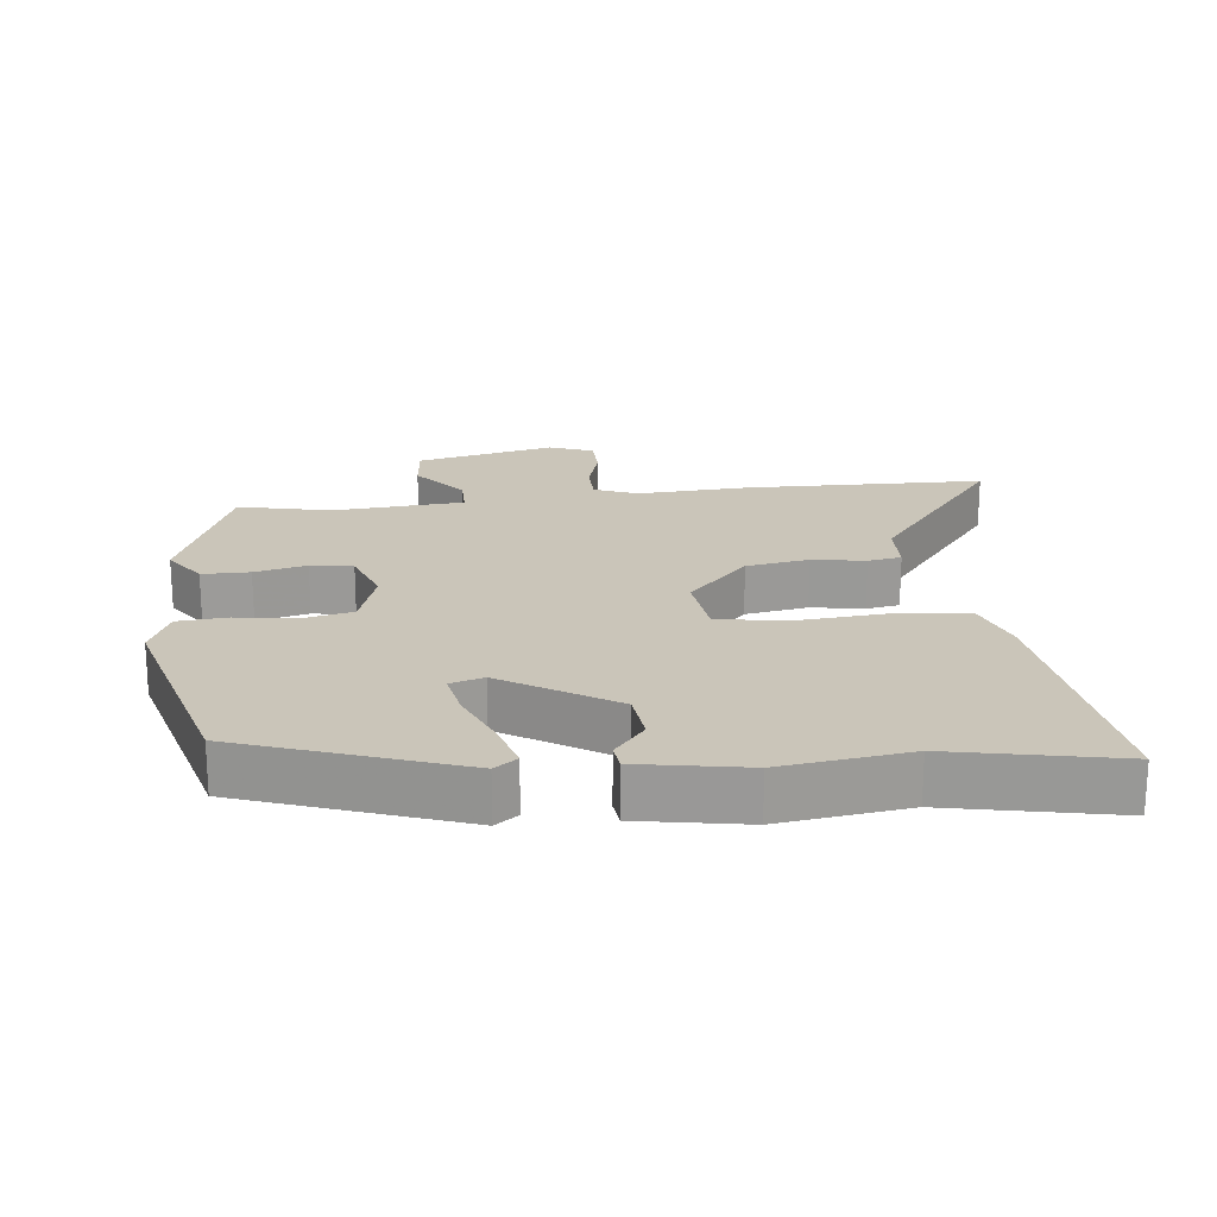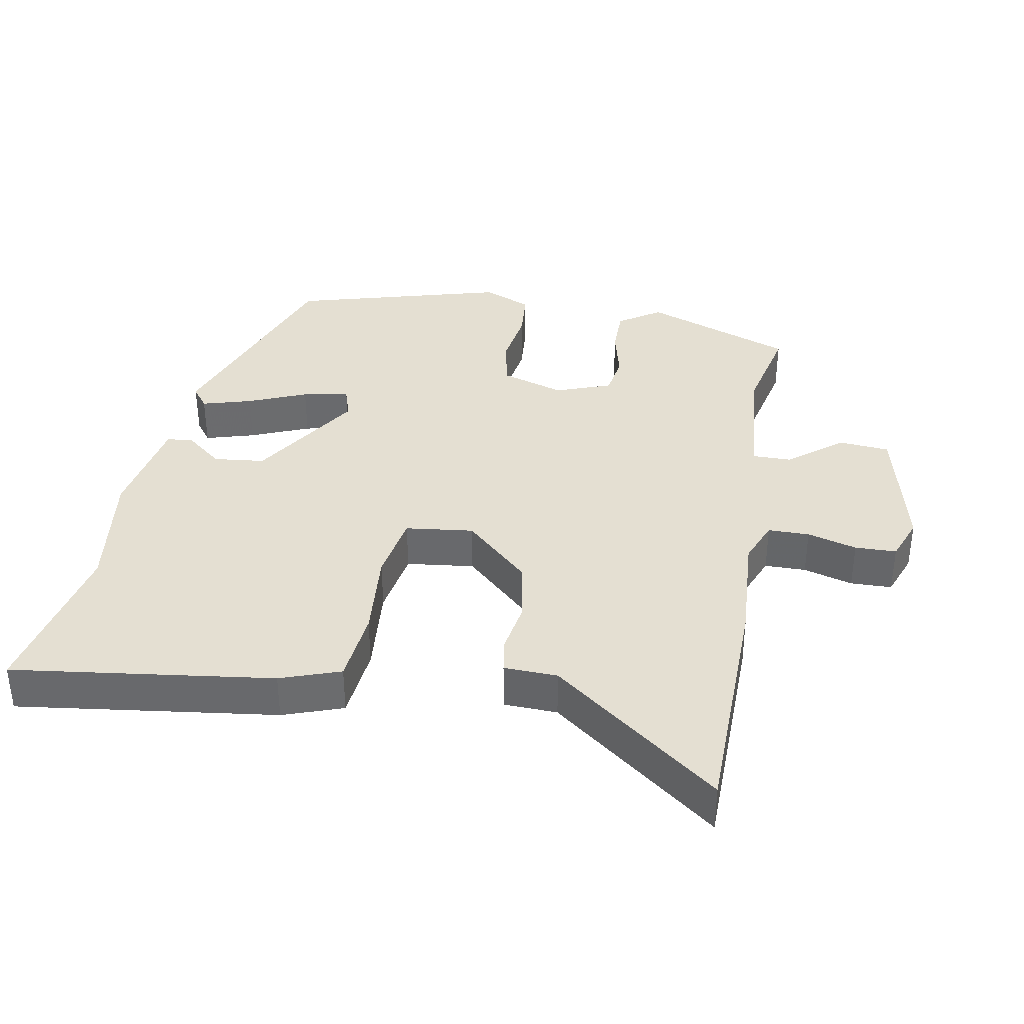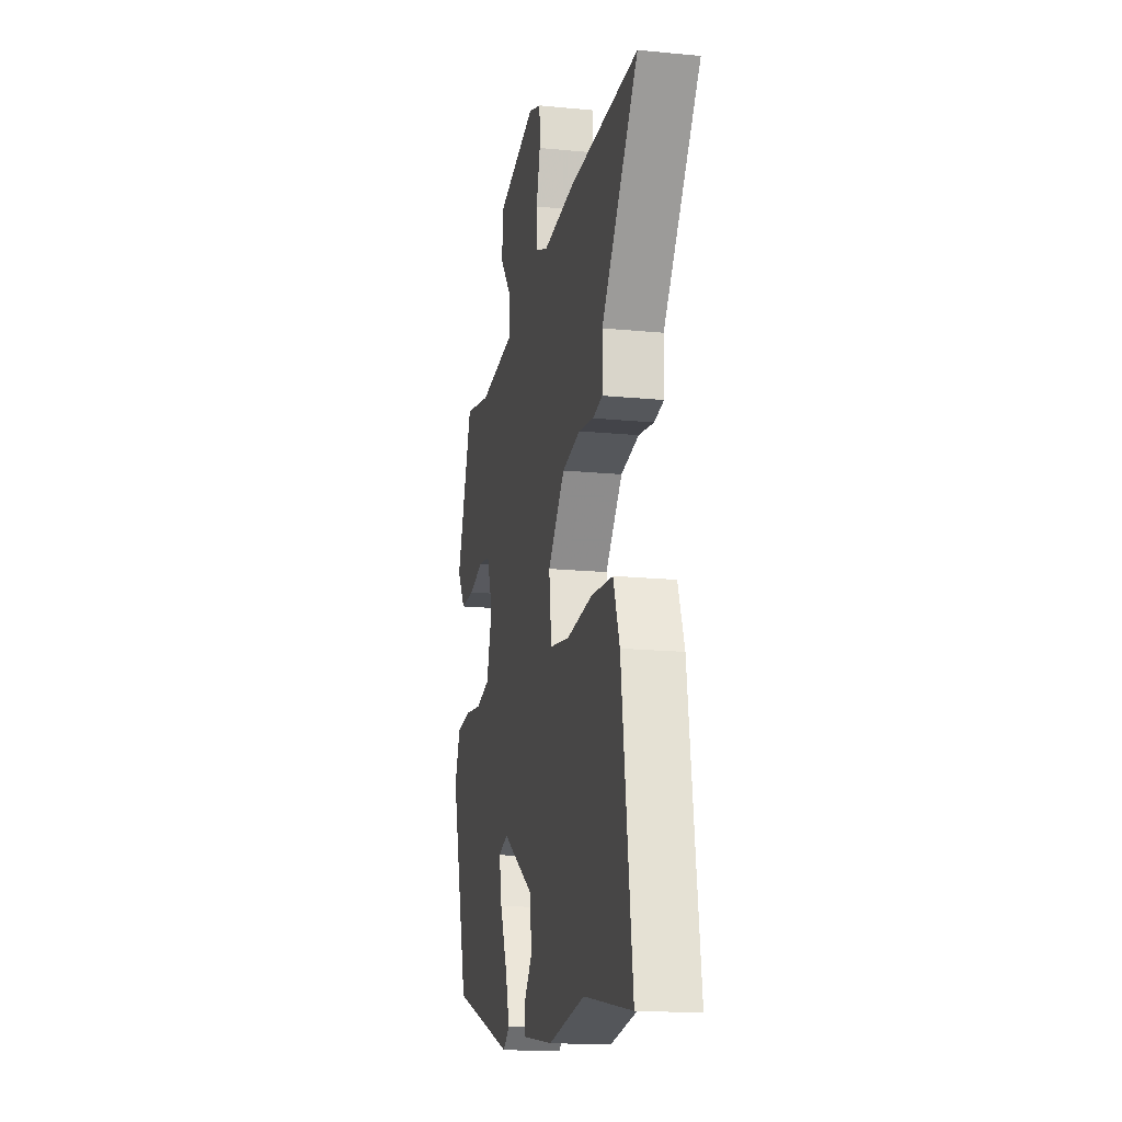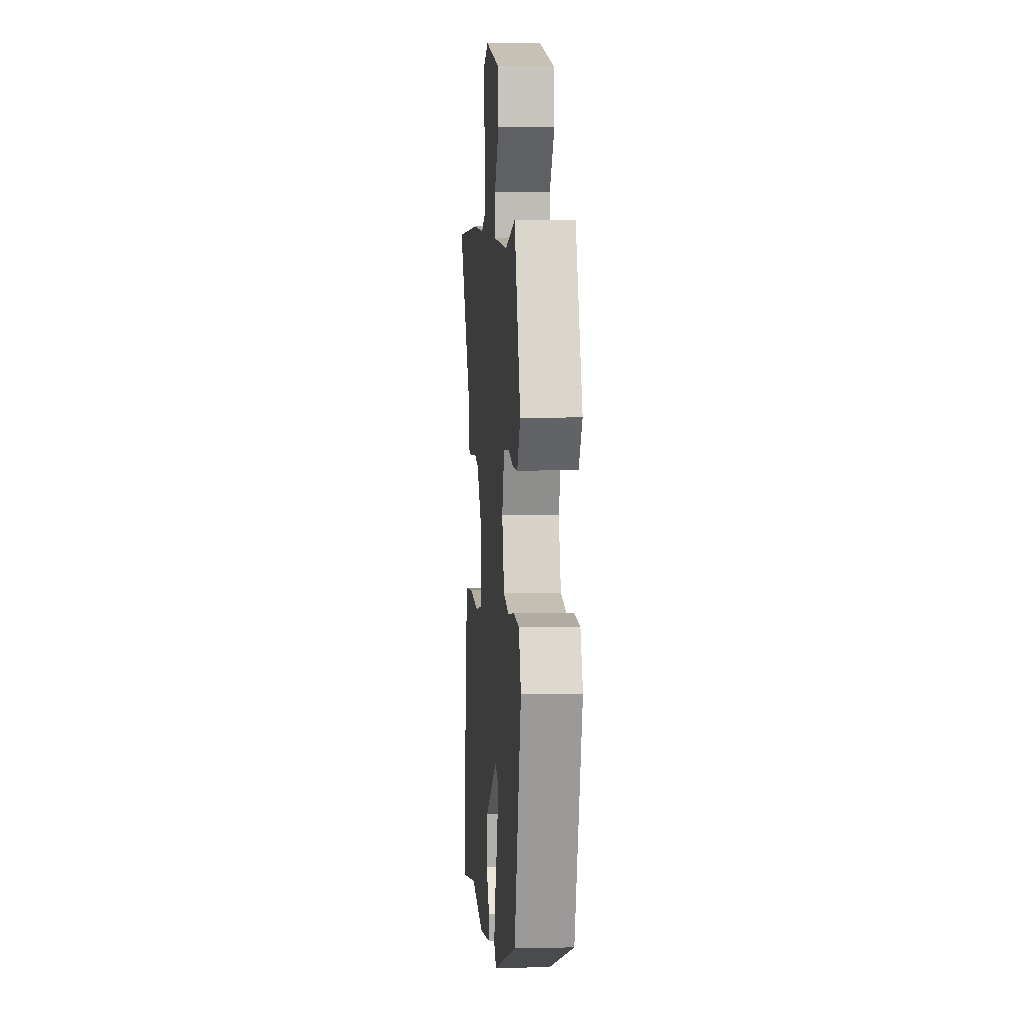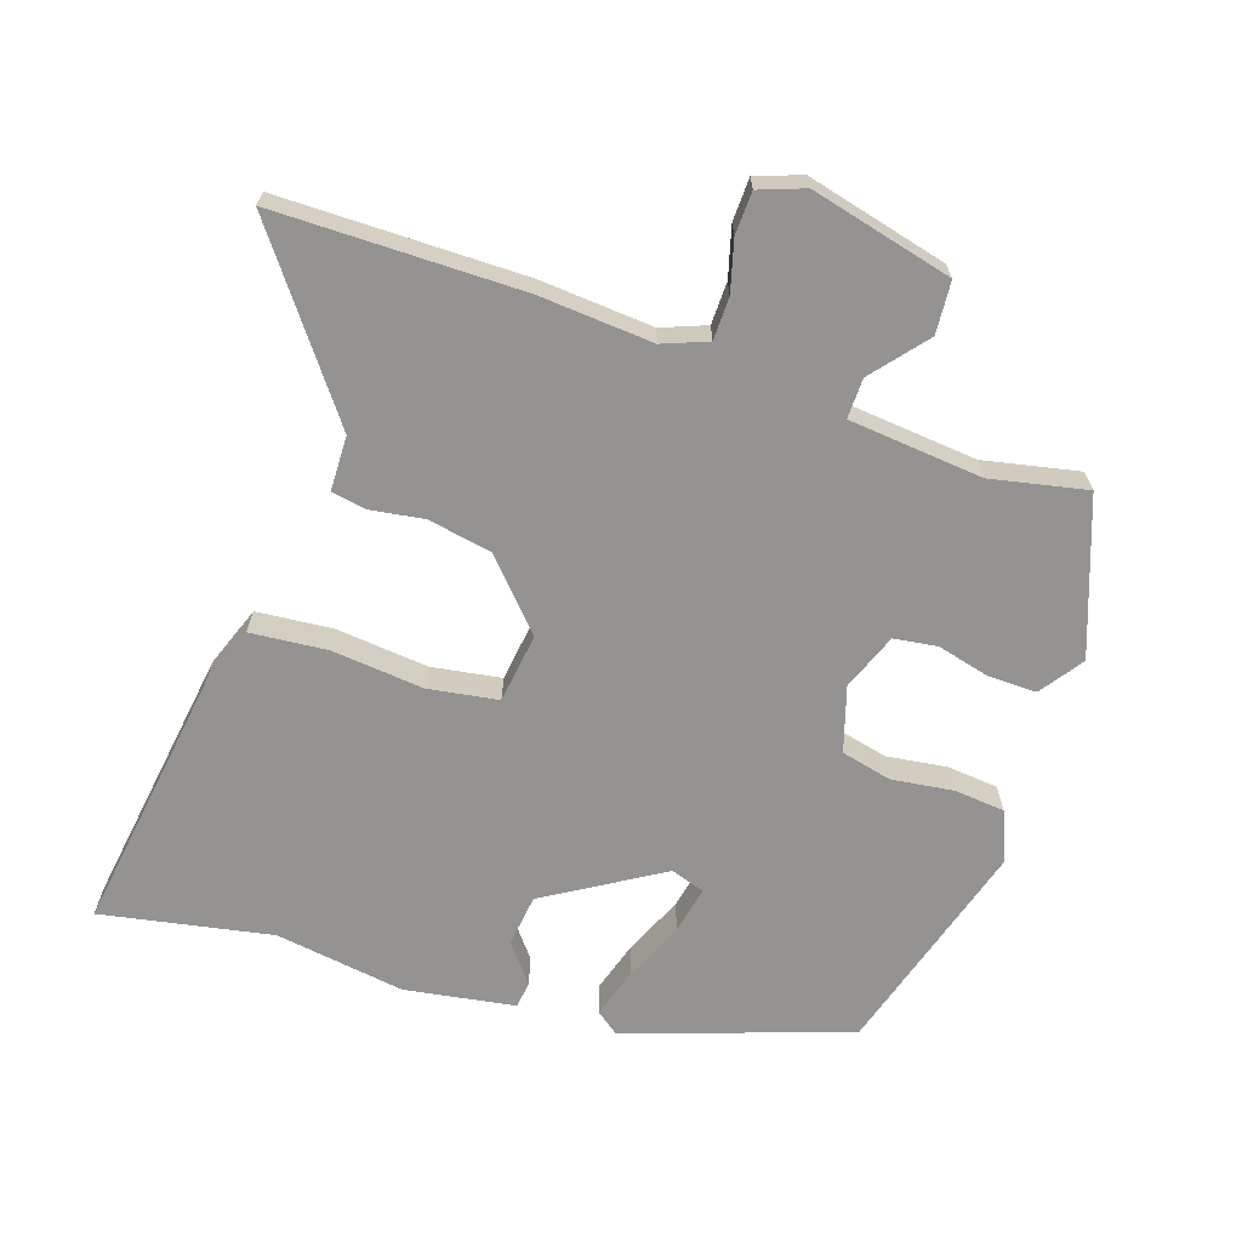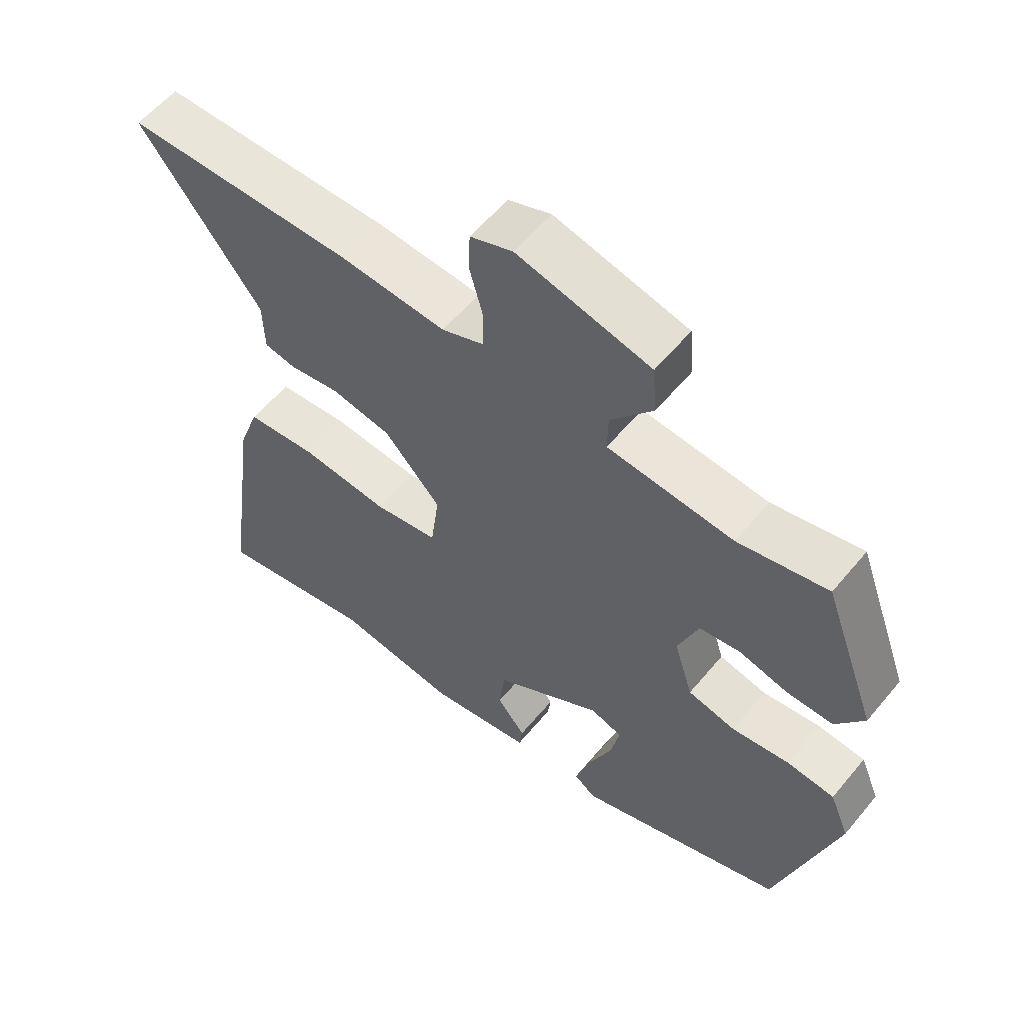
<metadata>
{"format":"obj","ext":"obj","renderer":"f3d","projection":"perspective","resolution":1024,"background":"white","views":[{"elev":20.7,"azim":174.4,"up":"+Y"},{"elev":36.9,"azim":-79.2,"up":"+Y"},{"elev":-16.9,"azim":-101.2,"up":"+Z"},{"elev":4.7,"azim":85.7,"up":"+Z"},{"elev":-66.8,"azim":-18.6,"up":"+Y"},{"elev":57.7,"azim":39.2,"up":"+Z"}]}
</metadata>
<code>
v -0.653 0.07 0.499
v -0.3 0.07 0.501
v -0.136 0.07 0.489
v -0.072 0.07 0.514
v -0.071 0.07 0.575
v -0.091 0.07 0.648
v -0.089 0.07 0.709
v -0.024 0.07 0.733
v 0.18 0.07 0.683
v 0.186 0.07 0.608
v 0.122 0.07 0.53
v 0.121 0.07 0.472
v 0.314 0.07 0.454
v 0.451 0.07 0.483
v 0.533 0.07 0.261
v 0.49 0.07 0.199
v 0.42 0.07 0.2
v 0.344 0.07 0.219
v 0.282 0.07 0.21
v 0.251 0.07 0.128
v 0.28 0.07 0.035
v 0.353 0.07 0.018
v 0.441 0.07 0.03
v 0.514 0.07 0.023
v 0.544 0.07 -0.049
v 0.453 0.07 -0.363
v 0.133 0.07 -0.473
v 0.1 0.07 -0.448
v 0.122 0.07 -0.375
v 0.159 0.07 -0.289
v 0.173 0.07 -0.221
v 0.124 0.07 -0.205
v -0.041 0.07 -0.306
v -0.05 0.07 -0.381
v -0.006 0.07 -0.436
v -0.011 0.07 -0.474
v -0.169 0.07 -0.5
v -0.356 0.07 -0.472
v -0.601 0.07 -0.519
v -0.547 0.07 -0.137
v -0.515 0.07 -0.049
v -0.405 0.07 -0.039
v -0.272 0.07 -0.052
v -0.172 0.07 -0.036
v -0.159 0.07 0.064
v -0.246 0.07 0.159
v -0.338 0.07 0.176
v -0.416 0.07 0.164
v -0.465 0.07 0.173
v -0.467 0.07 0.252
v -0.653 0 0.499
v -0.3 0 0.501
v -0.136 0 0.489
v -0.072 0 0.514
v -0.071 0 0.575
v -0.091 0 0.648
v -0.089 0 0.709
v -0.024 0 0.733
v 0.18 0 0.683
v 0.186 0 0.608
v 0.122 0 0.53
v 0.121 0 0.472
v 0.314 0 0.454
v 0.451 0 0.483
v 0.533 0 0.261
v 0.49 0 0.199
v 0.42 0 0.2
v 0.344 0 0.219
v 0.282 0 0.21
v 0.251 0 0.128
v 0.28 0 0.035
v 0.353 0 0.018
v 0.441 0 0.03
v 0.514 0 0.023
v 0.544 0 -0.049
v 0.453 0 -0.363
v 0.133 0 -0.473
v 0.1 0 -0.448
v 0.122 0 -0.375
v 0.159 0 -0.289
v 0.173 0 -0.221
v 0.124 0 -0.205
v -0.041 0 -0.306
v -0.05 0 -0.381
v -0.006 0 -0.436
v -0.011 0 -0.474
v -0.169 0 -0.5
v -0.356 0 -0.472
v -0.601 0 -0.519
v -0.547 0 -0.137
v -0.515 0 -0.049
v -0.405 0 -0.039
v -0.272 0 -0.052
v -0.172 0 -0.036
v -0.159 0 0.064
v -0.246 0 0.159
v -0.338 0 0.176
v -0.416 0 0.164
v -0.465 0 0.173
v -0.467 0 0.252
f 47 48 49 50
f 46 47 50 1
f 40 41 42 43
f 38 39 40 43
f 38 43 44
f 37 38 44
f 34 35 36 37
f 33 34 37 44
f 32 33 44 45
f 27 28 29 30
f 27 30 31
f 26 27 31
f 25 26 31
f 22 23 24 25
f 21 22 25 31
f 20 21 31 32
f 15 16 17 18
f 13 14 15 18
f 12 13 18 19
f 8 9 10 11
f 8 11 12
f 5 6 7 8
f 4 5 8 12
f 3 4 12 19
f 46 1 2 3
f 20 32 45 46
f 3 19 20 46
f 100 99 98 97
f 51 100 97 96
f 93 92 91 90
f 93 90 89 88
f 94 93 88
f 94 88 87
f 87 86 85 84
f 94 87 84 83
f 95 94 83 82
f 80 79 78 77
f 81 80 77
f 81 77 76
f 81 76 75
f 75 74 73 72
f 81 75 72 71
f 82 81 71 70
f 68 67 66 65
f 68 65 64 63
f 69 68 63 62
f 61 60 59 58
f 62 61 58
f 58 57 56 55
f 62 58 55 54
f 69 62 54 53
f 53 52 51 96
f 96 95 82 70
f 96 70 69 53
f 1 51 52 2
f 2 52 53 3
f 3 53 54 4
f 4 54 55 5
f 5 55 56 6
f 6 56 57 7
f 7 57 58 8
f 8 58 59 9
f 9 59 60 10
f 10 60 61 11
f 11 61 62 12
f 12 62 63 13
f 13 63 64 14
f 14 64 65 15
f 15 65 66 16
f 16 66 67 17
f 17 67 68 18
f 18 68 69 19
f 19 69 70 20
f 20 70 71 21
f 21 71 72 22
f 22 72 73 23
f 23 73 74 24
f 24 74 75 25
f 25 75 76 26
f 26 76 77 27
f 27 77 78 28
f 28 78 79 29
f 29 79 80 30
f 30 80 81 31
f 31 81 82 32
f 32 82 83 33
f 33 83 84 34
f 34 84 85 35
f 35 85 86 36
f 36 86 87 37
f 37 87 88 38
f 38 88 89 39
f 39 89 90 40
f 40 90 91 41
f 41 91 92 42
f 42 92 93 43
f 43 93 94 44
f 44 94 95 45
f 45 95 96 46
f 46 96 97 47
f 47 97 98 48
f 48 98 99 49
f 49 99 100 50
f 50 100 51 1

</code>
